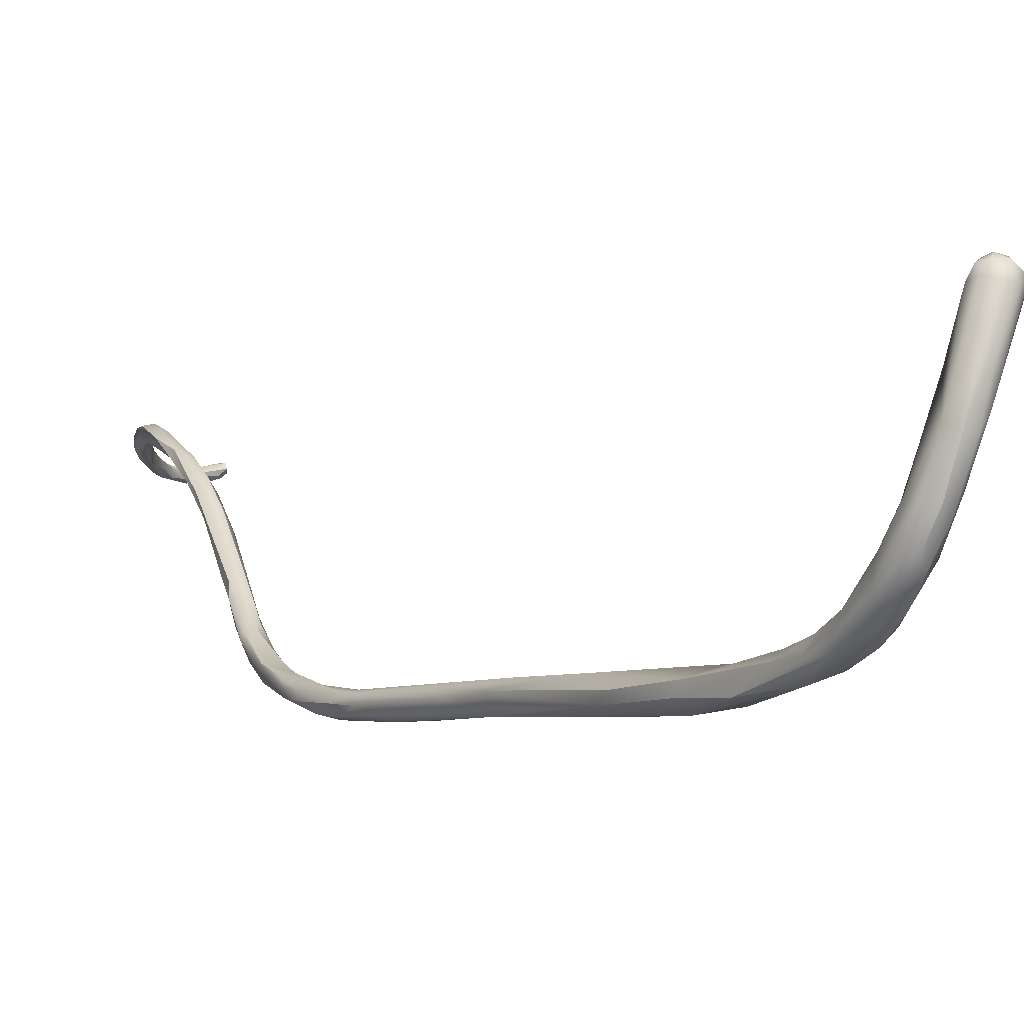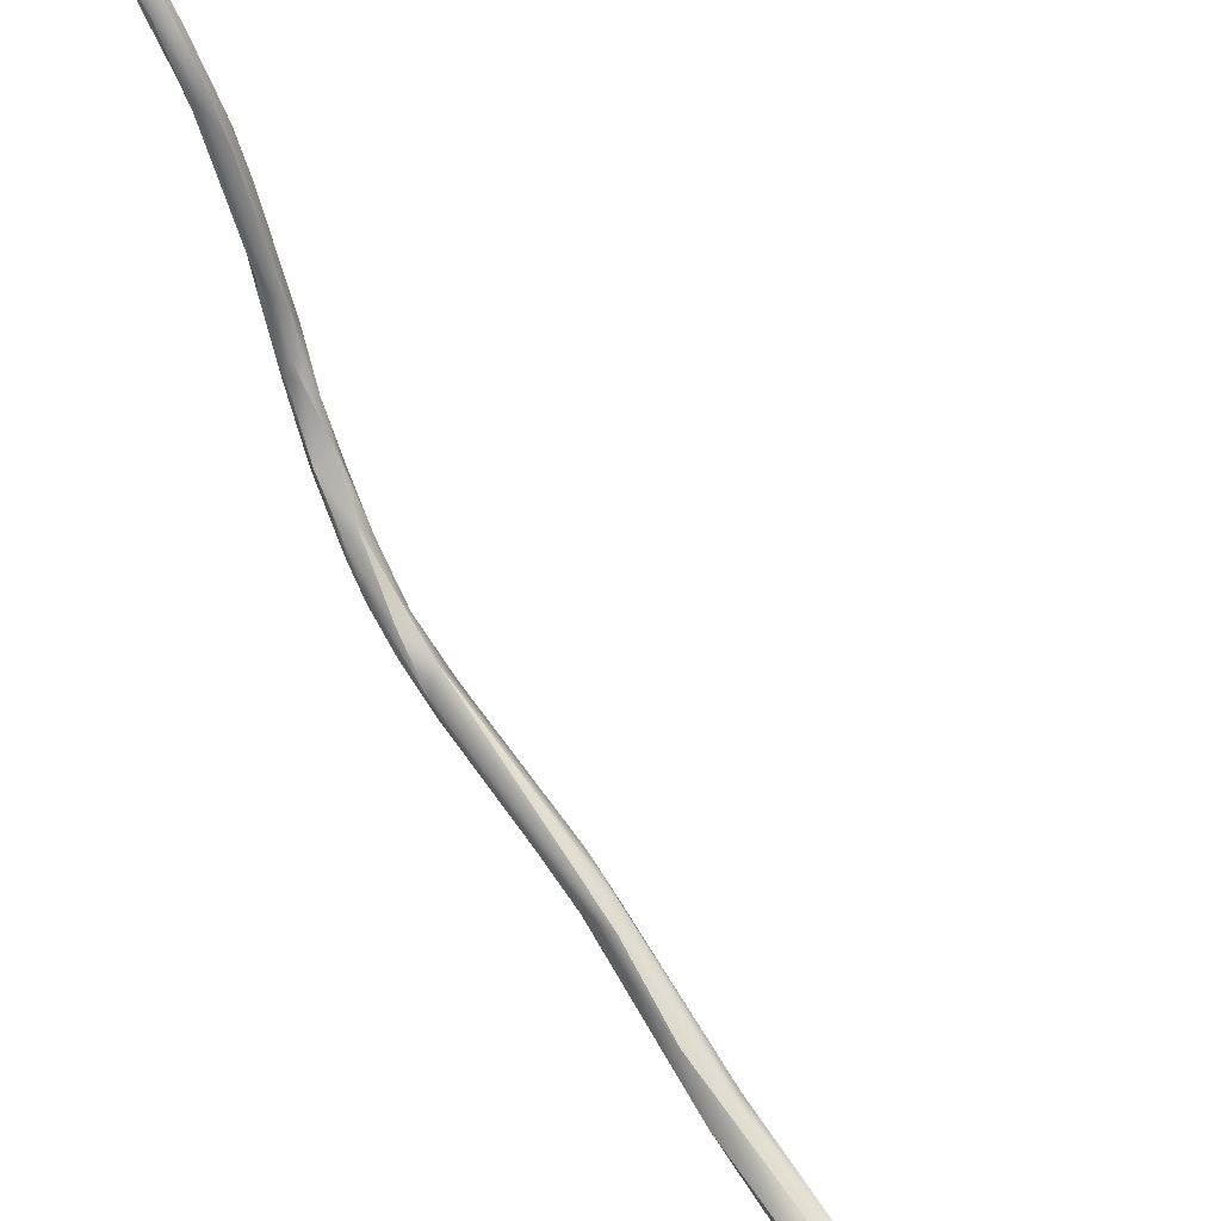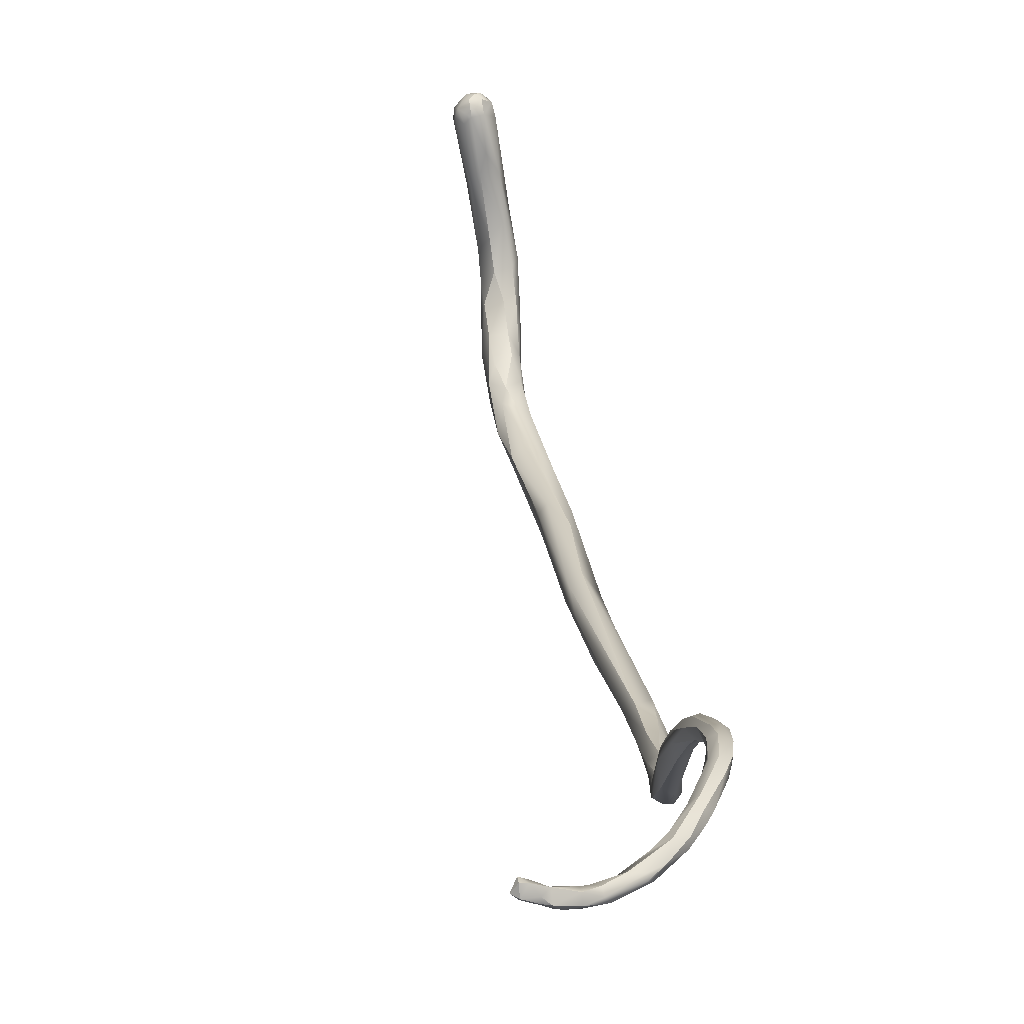
<metadata>
{"format":"obj","ext":"obj","renderer":"f3d","projection":"perspective","resolution":1024,"background":"white","views":[{"elev":-20.7,"azim":146.9,"up":"+Z"},{"elev":64.0,"azim":146.9,"up":"+Z"},{"elev":40.2,"azim":-8.8,"up":"+Z"}]}
</metadata>
<code>
v -9.216 -168.8 1556
v -8.996 -168.8 1556
v -9 -168.4 1556
v -9 -169 1556
v -9 -168.5 1557
v -9 -168.8 1557
v -8.731 -168.5 1556
v -8.732 -168.5 1557
v -8.75 -168.8 1557
v -8.454 -168.5 1556
v -8.487 -168.8 1556
v -8.5 -169 1556
v -8.23 -168.9 1556
v -8.273 -168.4 1556
v -8.227 -168.8 1557
v -7.75 -168.4 1556
v -7.478 -168.7 1556
v -7.5 -168.4 1556
v -7.53 -168.5 1556
v -7.5 -168.9 1556
v -7.5 -168.8 1556
v -7.25 -168.3 1556
v -8.5 -169 1556
v -8.25 -169 1556
v -7.976 -169 1556
v -6.776 -168.7 1556
v -6.978 -168.5 1556
v -6.95 -168.7 1556
v -6.72 -168 1556
v -6.5 -168 1555
v -6.272 -168 1556
v -5.995 -168 1555
v -5.898 -167.5 1556
v -5.604 -167.9 1556
v -5.803 -168 1556
v -5.81 -168.1 1556
v -5.566 -167.1 1556
v -5.243 -167.6 1556
v -3.029 -122 1536
v -3.005 -123.8 1535
v -3.012 -123.5 1536
v -3.035 -125.9 1535
v -3.167 -116.6 1543
v -3.293 -116.8 1543
v -3.239 -116.5 1543
v -3.07 -116.3 1543
v -3.255 -117.1 1543
v -3.26 -117 1543
v -3.148 -117 1544
v -3.282 -156.9 1549
v -3.228 -156.9 1549
v -3.333 -157.9 1550
v -3.282 -158.5 1551
v -3.26 -158.3 1551
v -3.236 -159.8 1552
v -3.034 -160.2 1552
v -3.173 -161 1554
v -3.238 -162.8 1554
v -3.248 -162.5 1555
v -3.25 -163.8 1555
v -3.75 -164.3 1555
v -3.475 -163.5 1555
v -3.515 -164 1555
v -3.095 -164.5 1555
v -3.24 -164 1556
v -3.196 -164.6 1556
v -4.976 -166.7 1555
v -5 -166.6 1556
v -4.544 -166.6 1555
v -4.284 -165.7 1555
v -4.338 -165.5 1556
v -4.512 -166.8 1556
v -4.024 -165.8 1555
v -4.006 -166 1555
v -3.862 -165.7 1555
v -4.029 -166.3 1556
v -4.007 -165.5 1556
v -4.013 -166 1556
v -3.75 -165 1555
v -3.75 -165.9 1556
v -3.501 -165.2 1555
v -5 -167 1556
v -4.572 -167 1556
v -2.266 -124.4 1535
v -1.75 -127 1535
v -2.819 -120.3 1536
v -2.654 -119.5 1537
v -2.479 -120.5 1536
v -2.238 -119.5 1536
v -1.78 -120 1536
v -1.76 -119.2 1537
v -1.523 -120.8 1536
v -1.49 -119.5 1537
v -1.379 -120.5 1537
v -2.878 -121.5 1536
v -2.711 -122 1535
v -2.72 -121.6 1536
v -2.018 -121.1 1535
v -2.015 -122.6 1536
v -2.02 -121.7 1537
v -1.653 -122.4 1536
v -1.693 -122.2 1536
v -2.733 -124.9 1536
v -2.696 -122.9 1536
v -2.486 -124.2 1536
v -1.841 -123.3 1535
v -1.829 -123.6 1536
v -1.729 -124 1535
v -2.222 -125.3 1536
v -1.736 -125.2 1536
v -2.752 -127.6 1535
v -2.844 -128 1536
v -2.25 -127.5 1536
v -2.206 -129.5 1535
v -1.529 -129 1536
v -1.529 -129 1536
v -2.598 -132.4 1537
v -1.539 -132.9 1536
v -1.361 -132 1536
v -2.595 -133.2 1537
v -2.28 -133.7 1536
v -2.653 -118.5 1538
v -2.252 -118.5 1537
v -1.771 -118.3 1538
v -1.351 -118.5 1538
v -2.695 -120.3 1537
v -2.699 -119.5 1537
v -2.235 -119.7 1538
v -2.022 -120.5 1537
v -1.525 -120.5 1537
v -1.539 -119.6 1538
v -1.275 -119.5 1537
v -1.25 -119 1538
v -2.264 -132.2 1537
v -1.75 -134 1538
v -2.496 -138.4 1538
v -2.638 -138.3 1538
v -2.485 -138.1 1538
v -1.97 -138.6 1538
v -1.954 -137.4 1538
v -1.482 -138.5 1538
v -2.559 -139.8 1539
v -1.468 -140.2 1538
v -1.392 -140.6 1539
v -2.364 -142.1 1539
v -2.022 -142.1 1538
v -1.986 -144.2 1539
v -1.736 -143.9 1539
v -1.773 -116.8 1541
v -2.908 -117.5 1540
v -2.823 -118 1541
v -2.53 -117.2 1540
v -2.224 -117.3 1539
v -1.756 -117.3 1539
v -1.79 -118.8 1539
v -1.378 -117.7 1539
v -1.513 -118.8 1539
v -2.296 -119 1539
v -1.447 -140.9 1539
v -1.296 -144 1539
v -2.083 -145.5 1540
v -1.75 -146 1540
v -1.518 -146.6 1540
v -1.074 -145 1539
v -1.26 -146.3 1539
v -1.09 -145.4 1540
v -1.987 -147.8 1540
v -1.257 -147.8 1540
v -1.051 -148.5 1541
v -1.285 -147.4 1541
v -1.752 -149 1540
v -2.242 -116.6 1541
v -2.5 -118.1 1541
v -2.261 -117.9 1542
v -1.764 -118 1541
v -1.776 -148 1541
v -1.052 -148.6 1541
v -2.124 -150 1541
v -2.105 -149.8 1542
v -1.75 -150 1542
v -1.218 -149.8 1541
v -1.119 -149.6 1541
v -1.265 -149.9 1542
v -2.341 -151.3 1542
v -2.259 -151.9 1542
v -1.764 -152 1542
v -1.5 -152 1542
v -1.5 -151.8 1543
v -2.268 -153.1 1543
v -2.975 -116.2 1543
v -2.722 -116.1 1543
v -2.754 -116.5 1544
v -2.499 -116.1 1543
v -2.501 -116.8 1544
v -2.236 -116.1 1543
v -2.261 -116.5 1544
v -1.795 -116.6 1543
v -2.023 -116.3 1543
v -1.865 -116.8 1544
v -2.982 -117.4 1543
v -2.729 -117.2 1544
v -2.732 -117.5 1543
v -2.738 -117 1544
v -2.24 -117.4 1543
v -2.275 -117 1544
v -1.77 -117.1 1543
v -2.256 -151.8 1543
v -2.499 -152.8 1544
v -2.889 -154.5 1545
v -2.662 -153.2 1544
v -2.506 -153.6 1545
v -2.497 -154.7 1545
v -2.233 -153.3 1544
v -2.005 -153.4 1543
v -1.91 -153.9 1544
v -1.932 -153.8 1544
v -2.943 -154.5 1545
v -2.766 -154.5 1546
v -2.494 -155 1546
v -2.258 -153.9 1545
v -2.971 -156 1547
v -2.517 -155.6 1546
v -2.299 -155.5 1547
v -2.246 -154.9 1545
v -2.235 -155.4 1546
v -2.459 -156.3 1547
v -3 -158 1550
v -2.984 -157.4 1550
v -2.75 -157.9 1550
v -2.99 -158.5 1552
v -2.51 -158.5 1551
v -2.714 -158.2 1551
v -3 -159.2 1551
v -3.005 -159.6 1553
v -2.757 -159.5 1553
v -2.517 -159.2 1552
v -2.444 -160.5 1553
v -2.501 -160.2 1553
v -3 -161.5 1554
v -3.006 -161.9 1555
v -2.776 -161.7 1554
v -2.75 -162.6 1554
v -2.752 -161.9 1555
v -2.424 -161.5 1554
v -3.013 -162.8 1555
v -2.832 -163.7 1555
v -2.834 -163.8 1555
v -2.658 -163 1555
v -0.9915 -146.8 1540
v -9.216 -168.8 1556
v -9.216 -168.8 1556
v -9.216 -168.8 1556
v -9.216 -168.8 1556
v -8.996 -168.8 1556
v -9 -168.4 1556
v -9 -168.4 1556
v -9 -168.4 1556
v -9 -169 1556
v -9 -169 1556
v -9 -168.5 1557
v -9 -168.5 1557
v -9 -168.5 1557
v -9 -168.8 1557
v -9 -168.8 1557
v -9 -168.8 1557
v -8.731 -168.5 1556
v -8.75 -168.8 1557
v -8.454 -168.5 1556
v -8.487 -168.8 1556
v -8.273 -168.4 1556
v -8.227 -168.8 1557
v -8.227 -168.8 1557
v -7.75 -168.4 1556
v -7.478 -168.7 1556
v -7.5 -168.4 1556
v -7.5 -168.9 1556
v -7.5 -168.8 1556
v -7.25 -168.3 1556
v -8.5 -169 1556
v -8.25 -169 1556
v -8.25 -169 1556
v -6.978 -168.5 1556
v -6.5 -168 1555
v -6.272 -168 1556
v -6.272 -168 1556
v -5.995 -168 1555
v -5.898 -167.5 1556
v -5.566 -167.1 1556
v -5.243 -167.6 1556
v -3.005 -123.8 1535
v -3.012 -123.5 1536
v -3.035 -125.9 1535
v -3.035 -125.9 1535
v -3.236 -159.8 1552
v -3.034 -160.2 1552
v -3.034 -160.2 1552
v -3.034 -160.2 1552
v -3.173 -161 1554
v -3.238 -162.8 1554
v -3.248 -162.5 1555
v -3.25 -163.8 1555
v -3.25 -163.8 1555
v -3.75 -164.3 1555
v -3.24 -164 1556
v -3.196 -164.6 1556
v -4.976 -166.7 1555
v -5 -166.6 1556
v -4.338 -165.5 1556
v -4.512 -166.8 1556
v -4.029 -166.3 1556
v -4.007 -165.5 1556
v -4.013 -166 1556
v -3.75 -165 1555
v -3.75 -165.9 1556
v -5 -167 1556
v -4.572 -167 1556
v -1.75 -127 1535
v -1.75 -127 1535
v -2.238 -119.5 1536
v -2.72 -121.6 1536
v -2.015 -122.6 1536
v -2.02 -121.7 1537
v -2.486 -124.2 1536
v -2.486 -124.2 1536
v -1.736 -125.2 1536
v -2.844 -128 1536
v -2.844 -128 1536
v -1.529 -129 1536
v -1.529 -129 1536
v -1.539 -132.9 1536
v -1.361 -132 1536
v -2.653 -118.5 1538
v -1.771 -118.3 1538
v -2.695 -120.3 1537
v -2.235 -119.7 1538
v -2.235 -119.7 1538
v -2.022 -120.5 1537
v -1.525 -120.5 1537
v -1.75 -134 1538
v -1.954 -137.4 1538
v -1.756 -117.3 1539
v -2.296 -119 1539
v -1.75 -146 1540
v -1.75 -146 1540
v -1.26 -146.3 1539
v -1.09 -145.4 1540
v -1.987 -147.8 1540
v -1.051 -148.5 1541
v -1.285 -147.4 1541
v -1.776 -148 1541
v -2.124 -150 1541
v -1.75 -150 1542
v -1.75 -150 1542
v -1.218 -149.8 1541
v -2.259 -151.9 1542
v -2.259 -151.9 1542
v -1.764 -152 1542
v -1.5 -151.8 1543
v -2.975 -116.2 1543
v -2.501 -116.8 1544
v -2.261 -116.5 1544
v -1.865 -116.8 1544
v -2.729 -117.2 1544
v -2.738 -117 1544
v -2.275 -117 1544
v -2.256 -151.8 1543
v -2.256 -151.8 1543
v -2.889 -154.5 1545
v -2.662 -153.2 1544
v -2.233 -153.3 1544
v -1.91 -153.9 1544
v -2.766 -154.5 1546
v -2.971 -156 1547
v -2.517 -155.6 1546
v -2.299 -155.5 1547
v -2.235 -155.4 1546
v -2.235 -155.4 1546
v -2.459 -156.3 1547
v -3 -158 1550
v -2.984 -157.4 1550
v -2.75 -157.9 1550
v -2.99 -158.5 1552
v -2.51 -158.5 1551
v -2.51 -158.5 1551
v -2.51 -158.5 1551
v -3 -159.2 1551
v -3.005 -159.6 1553
v -2.517 -159.2 1552
v -2.444 -160.5 1553
v -2.501 -160.2 1553
v -3 -161.5 1554
v -3.006 -161.9 1555
v -2.776 -161.7 1554
v -2.75 -162.6 1554
v -2.424 -161.5 1554
v -2.424 -161.5 1554
v -3.013 -162.8 1555
v -2.834 -163.8 1555
v -2.658 -163 1555
v -0.9915 -146.8 1540
g grp1
f 3 2 1
f 254 4 250
f 255 251 5
f 260 252 6
f 253 258 263
f 7 11 2
f 3 7 2
f 269 23 254
f 254 23 4
f 259 279 12
f 8 256 261
f 8 262 9
f 9 262 264
f 267 265 259
f 12 267 259
f 266 14 10
f 268 11 7
f 14 266 257
f 270 256 8
f 18 17 11
f 274 13 269
f 10 14 275
f 11 268 18
f 13 23 269
f 279 24 12
f 15 270 8
f 15 8 9
f 271 267 12
f 280 271 12
f 25 13 274
f 16 275 14
f 19 270 15
f 19 273 270
f 19 272 21
f 280 277 271
f 25 274 20
f 25 20 281
f 276 277 280
f 29 275 22
f 22 275 16
f 26 20 274
f 278 273 19
f 27 278 19
f 21 27 19
f 28 276 26
f 282 277 28
f 28 277 276
f 23 13 281
f 13 25 281
f 37 68 33
f 307 288 82
f 68 67 33
f 31 278 27
f 18 30 17
f 275 29 283
f 29 22 284
f 36 28 26
f 28 35 282
f 282 35 285
f 30 32 17
f 274 286 26
f 36 35 28
f 30 287 32
f 26 286 34
f 283 29 33
f 26 34 36
f 29 284 82
f 315 285 35
f 287 306 32
f 34 286 69
f 29 37 33
f 34 38 36
f 289 315 35
f 289 35 36
f 306 69 32
f 69 83 34
f 34 316 38
f 288 29 82
f 96 84 40
f 39 95 290
f 42 41 290
f 40 111 292
f 292 111 112
f 43 150 44
f 150 47 44
f 152 150 43
f 46 152 43
f 150 151 47
f 48 47 151
f 151 200 48
f 45 46 43
f 43 44 45
f 47 48 44
f 45 44 48
f 190 191 46
f 45 190 46
f 359 45 192
f 49 45 48
f 203 192 49
f 49 192 45
f 48 200 49
f 221 227 50
f 221 50 209
f 209 50 217
f 51 218 217
f 217 50 51
f 53 52 50
f 53 50 227
f 51 228 218
f 50 52 51
f 51 52 54
f 228 51 54
f 52 53 54
f 53 227 233
f 228 54 230
f 230 54 234
f 233 56 53
f 53 55 54
f 53 295 55
f 234 54 294
f 295 239 55
f 234 57 240
f 387 392 243
f 234 294 57
f 239 298 55
f 239 58 298
f 59 240 57
f 298 58 300
f 240 59 245
f 62 60 79
f 58 62 300
f 58 60 62
f 81 313 301
f 242 302 299
f 394 246 301
f 81 301 246
f 62 61 63
f 303 62 79
f 61 71 63
f 63 71 77
f 65 63 77
f 245 59 63
f 63 300 62
f 304 311 66
f 65 245 63
f 304 66 247
f 398 305 64
f 64 305 80
f 308 70 67
f 68 308 67
f 306 70 73
f 306 73 69
f 303 70 308
f 77 71 307
f 77 307 82
f 74 69 73
f 74 76 69
f 76 83 69
f 310 72 316
f 311 315 78
f 72 310 312
f 309 78 315
f 303 79 70
f 81 75 73
f 81 73 313
f 79 73 70
f 74 73 75
f 314 74 75
f 314 75 81
f 76 74 314
f 312 310 80
f 80 305 312
f 78 66 311
f 81 64 314
f 316 72 38
f 309 315 289
f 98 84 96
f 98 106 84
f 84 111 40
f 106 85 84
f 114 111 84
f 84 317 114
f 86 39 126
f 39 97 126
f 127 86 126
f 96 95 88
f 87 88 95
f 95 86 87
f 127 87 86
f 89 88 87
f 89 87 123
f 123 87 122
f 88 90 98
f 88 319 90
f 90 92 98
f 319 123 91
f 319 91 90
f 91 93 90
f 91 125 93
f 92 90 93
f 132 92 93
f 92 132 94
f 125 132 93
f 94 133 130
f 100 102 338
f 130 102 94
f 290 95 96
f 95 39 86
f 290 41 39
f 41 97 39
f 320 291 104
f 96 88 98
f 104 322 320
f 334 320 129
f 322 129 320
f 99 322 104
f 98 92 106
f 106 92 101
f 94 101 92
f 101 94 102
f 321 102 100
f 103 291 293
f 104 291 105
f 291 103 105
f 323 107 321
f 324 99 104
f 318 106 108
f 106 101 108
f 107 108 102
f 102 108 101
f 110 108 107
f 102 321 107
f 326 103 293
f 105 103 109
f 109 103 113
f 323 109 107
f 325 109 116
f 109 325 107
f 116 109 113
f 110 318 108
f 103 327 113
f 114 121 111
f 135 116 113
f 115 114 317
f 318 110 328
f 110 329 328
f 111 120 112
f 111 121 120
f 113 327 134
f 113 134 339
f 116 135 119
f 331 328 329
f 120 117 112
f 134 327 117
f 120 137 117
f 114 139 121
f 115 118 114
f 139 114 118
f 328 331 330
f 141 139 330
f 330 331 141
f 158 151 332
f 123 122 152
f 123 152 153
f 153 154 124
f 124 123 153
f 91 123 124
f 333 125 91
f 333 341 125
f 125 341 156
f 125 156 133
f 132 125 133
f 87 127 332
f 332 127 158
f 126 128 127
f 127 128 158
f 334 129 335
f 336 155 342
f 337 131 336
f 336 131 155
f 100 338 337
f 337 338 131
f 94 132 133
f 131 130 133
f 339 134 140
f 120 136 137
f 134 117 138
f 138 117 137
f 136 120 121
f 140 134 138
f 135 141 119
f 137 136 145
f 137 145 142
f 142 138 137
f 139 136 121
f 146 136 139
f 140 138 162
f 340 141 135
f 136 146 145
f 138 142 343
f 142 161 343
f 142 145 161
f 141 143 139
f 340 159 141
f 143 141 144
f 144 141 159
f 146 147 145
f 139 148 146
f 148 147 146
f 139 160 148
f 160 139 143
f 152 122 150
f 332 151 150
f 158 173 151
f 153 152 172
f 155 173 342
f 175 173 155
f 154 153 172
f 154 172 149
f 131 157 155
f 157 175 155
f 341 149 156
f 131 133 157
f 133 156 175
f 175 157 133
f 144 159 166
f 166 159 340
f 145 147 161
f 143 144 164
f 143 164 160
f 144 166 164
f 161 147 167
f 161 176 343
f 161 347 176
f 167 147 171
f 148 163 147
f 147 163 171
f 166 340 344
f 166 344 170
f 160 165 148
f 148 165 163
f 345 160 164
f 164 249 345
f 347 179 176
f 179 347 178
f 351 167 171
f 168 171 163
f 170 344 350
f 165 168 163
f 168 345 249
f 249 169 168
f 166 177 400
f 185 351 171
f 171 181 186
f 171 168 181
f 181 168 169
f 152 46 191
f 172 152 191
f 191 195 172
f 172 195 149
f 149 195 197
f 197 156 149
f 200 151 173
f 200 173 202
f 175 174 173
f 174 202 173
f 156 206 175
f 176 179 180
f 350 352 170
f 177 346 349
f 179 178 184
f 207 179 184
f 366 180 179
f 184 178 355
f 171 186 356
f 353 183 349
f 348 177 182
f 348 182 354
f 183 177 349
f 177 183 182
f 184 355 210
f 210 355 189
f 189 356 186
f 186 214 189
f 367 188 353
f 214 357 187
f 183 353 188
f 187 357 354
f 187 354 182
f 187 182 358
f 358 182 183
f 193 191 190
f 193 359 192
f 191 193 195
f 192 196 193
f 196 192 194
f 192 203 194
f 193 198 195
f 198 193 196
f 361 360 205
f 360 364 205
f 199 365 204
f 362 198 361
f 205 362 361
f 198 197 195
f 197 362 206
f 199 204 206
f 362 197 198
f 156 197 206
f 202 49 200
f 201 203 49
f 202 201 49
f 363 202 204
f 174 204 202
f 205 363 204
f 205 364 363
f 175 204 174
f 206 204 175
f 208 184 369
f 217 208 369
f 207 184 208
f 213 188 367
f 187 358 215
f 369 209 217
f 189 212 368
f 212 373 368
f 189 368 210
f 211 208 217
f 217 218 211
f 212 222 373
f 370 207 208
f 214 212 189
f 212 214 224
f 370 208 211
f 374 212 224
f 220 370 211
f 371 224 214
f 216 213 220
f 214 187 371
f 188 213 216
f 358 216 215
f 219 211 372
f 220 211 219
f 216 220 219
f 219 225 216
f 216 225 215
f 224 371 376
f 222 379 373
f 222 224 376
f 225 219 223
f 222 376 226
f 379 222 229
f 222 226 229
f 377 375 378
f 219 372 380
f 380 232 219
f 386 379 229
f 382 232 380
f 223 219 231
f 219 232 231
f 229 226 383
f 381 384 236
f 229 388 386
f 375 385 378
f 235 232 382
f 231 232 238
f 384 390 236
f 238 232 235
f 387 235 382
f 237 296 386
f 296 237 241
f 386 388 237
f 237 244 241
f 393 391 297
f 243 235 387
f 238 235 243
f 395 238 243
f 236 390 389
f 396 389 390
f 393 299 391
f 299 393 242
f 243 392 397
f 248 243 397
f 241 244 394
f 395 243 248
f 246 64 81
f 246 394 244
f 244 399 246
f 248 397 304
f 304 247 248
f 399 398 246
f 246 398 64
f 400 164 166
f 177 348 400

</code>
